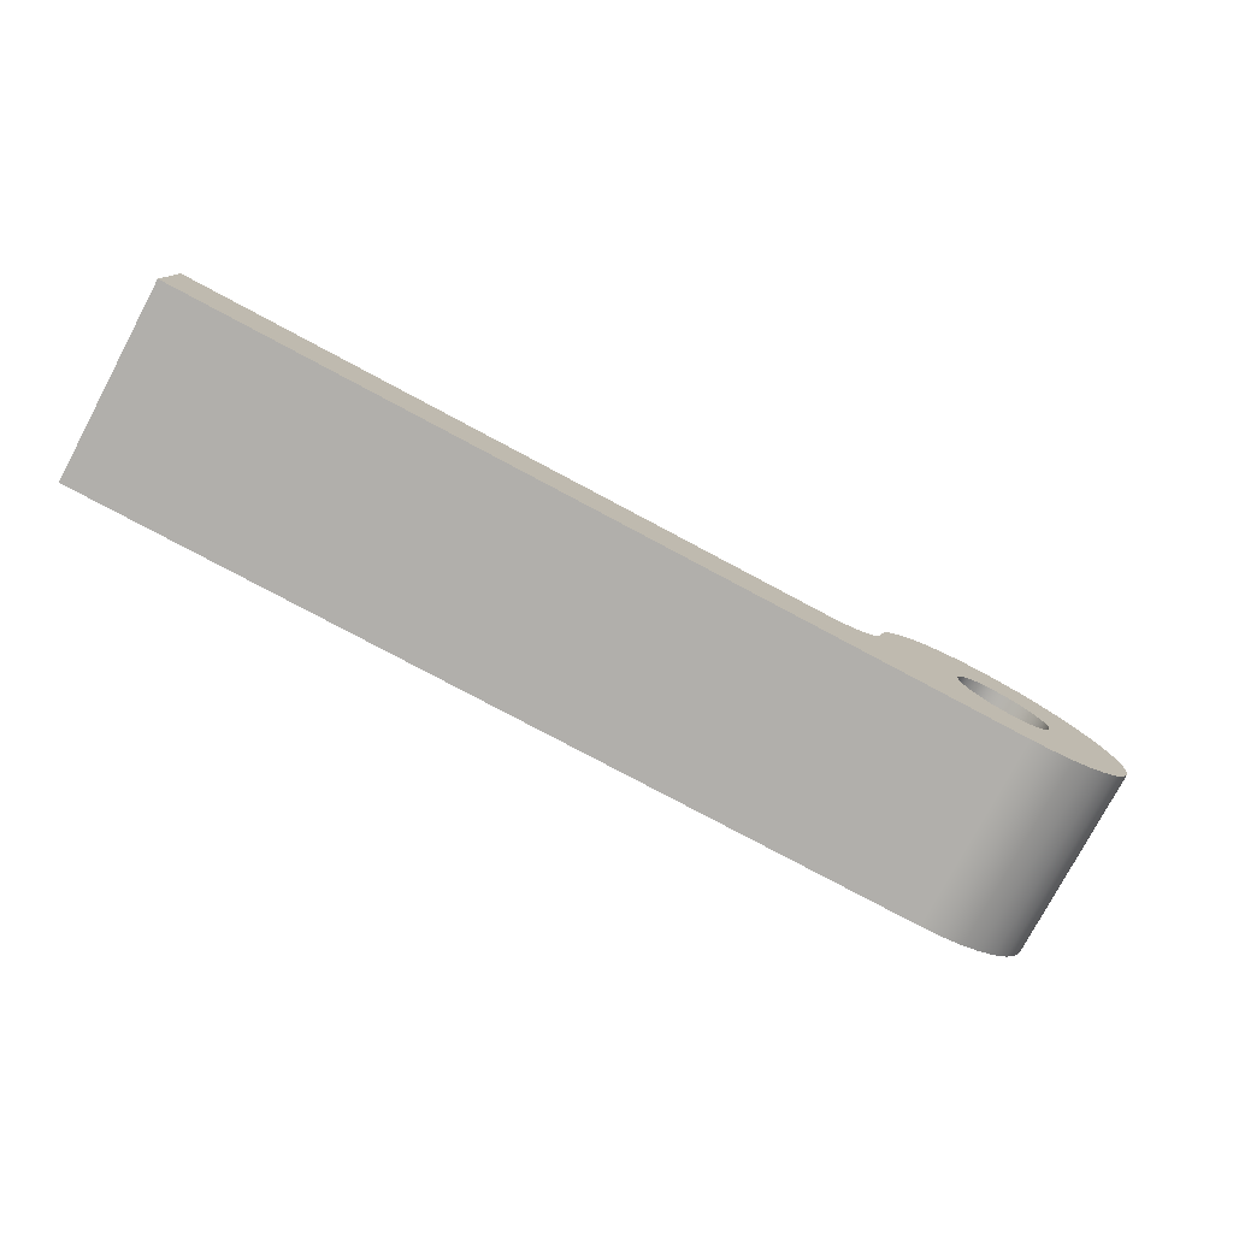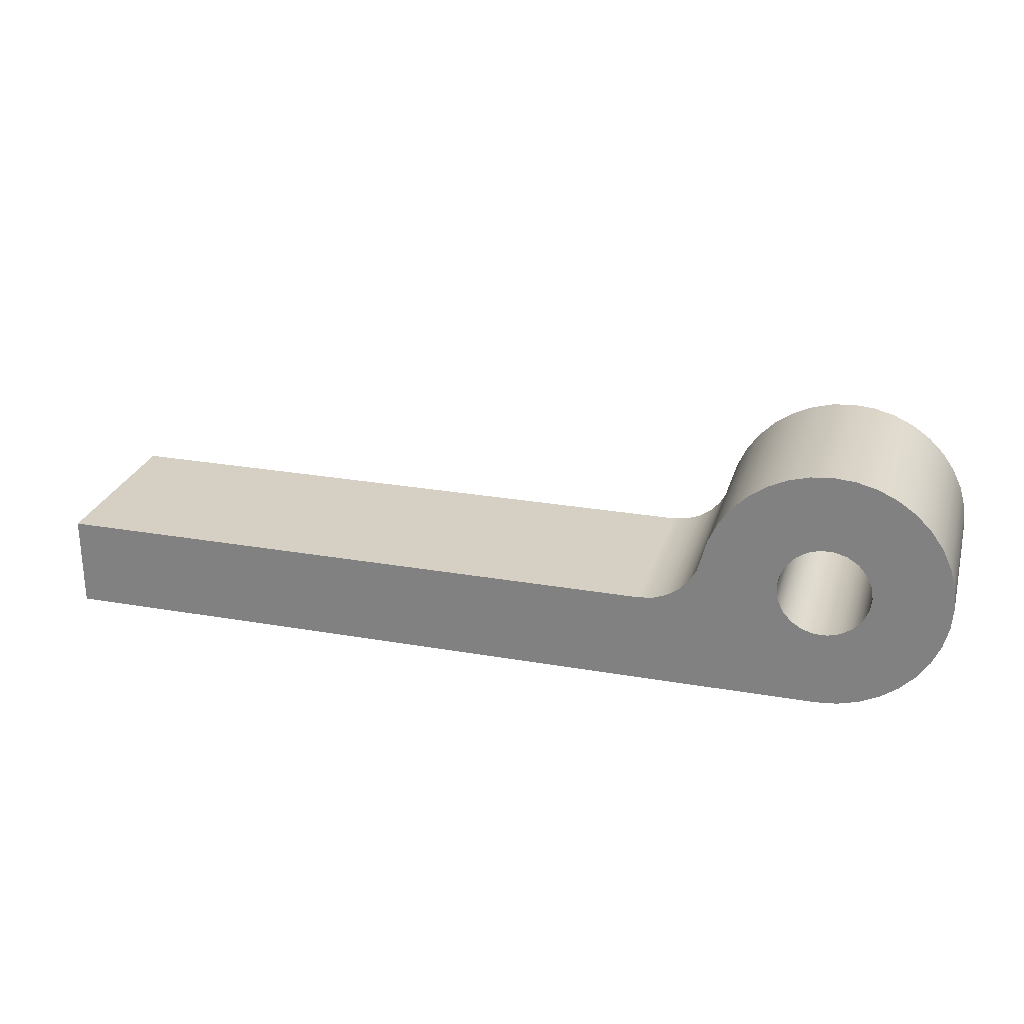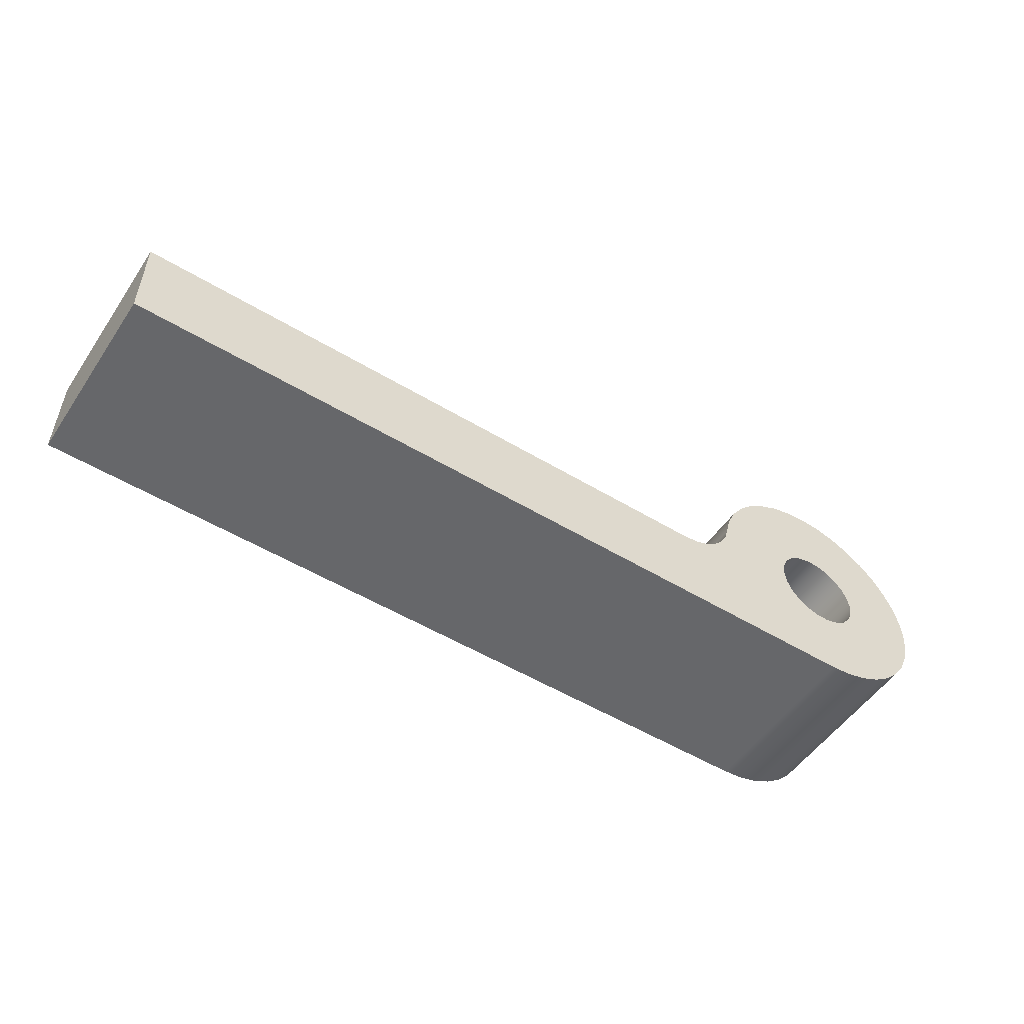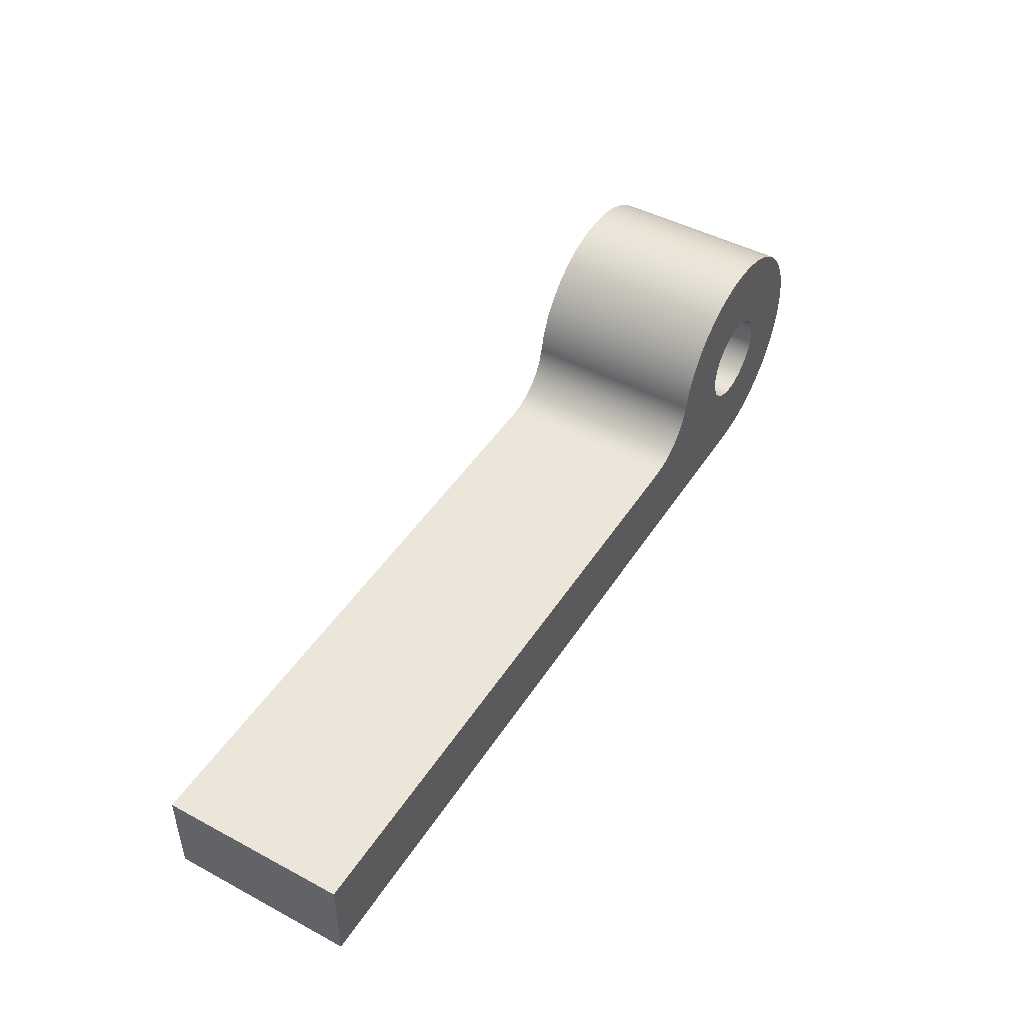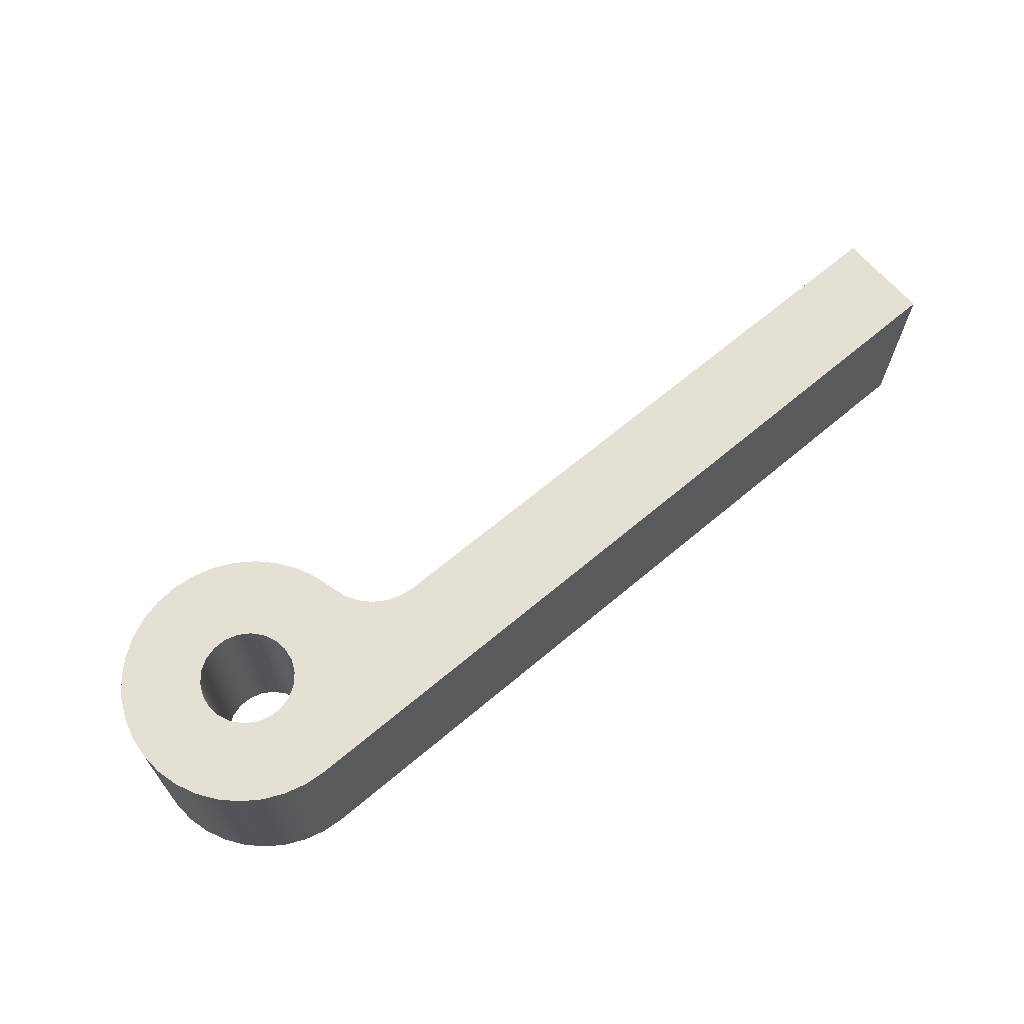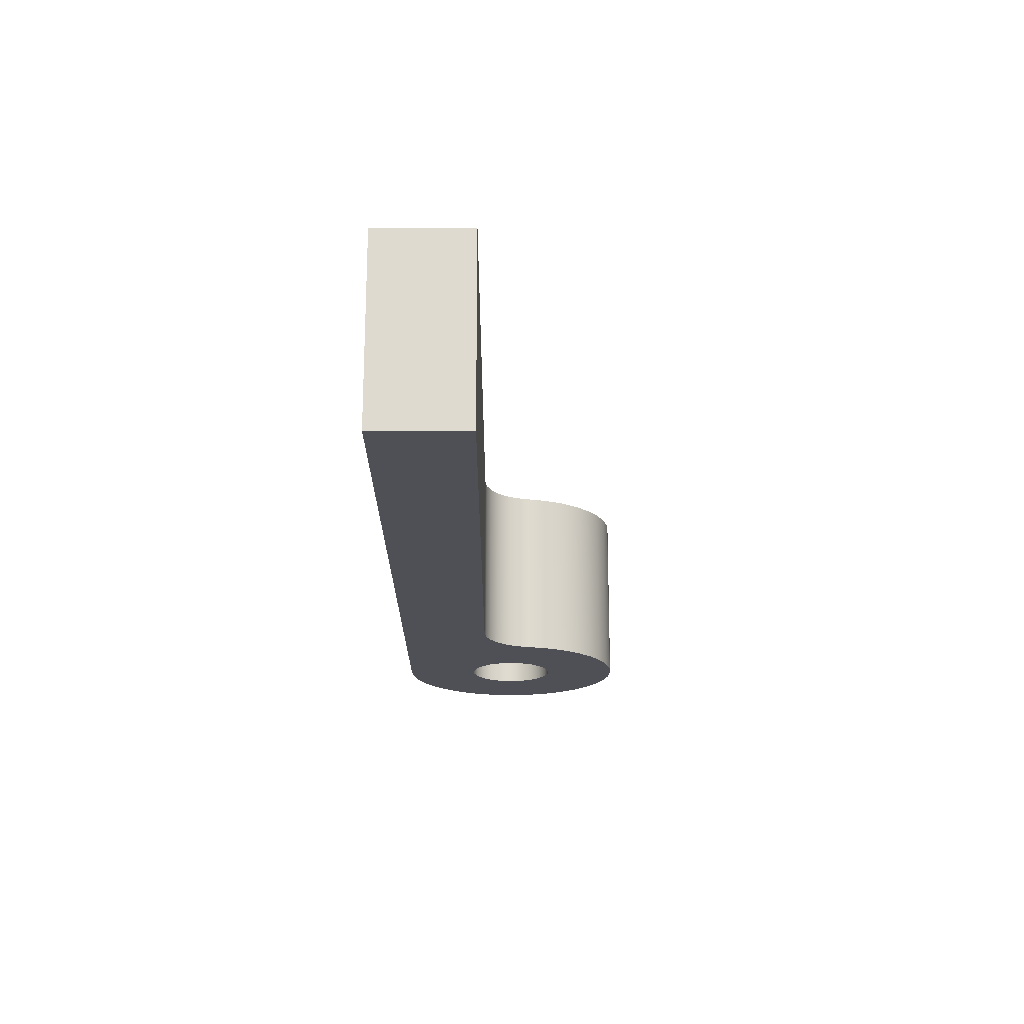
<metadata>
{"format":"obj","ext":"obj","renderer":"f3d","projection":"perspective","resolution":1024,"background":"white","views":[{"elev":-78.3,"azim":151.9,"up":"+Y"},{"elev":26.1,"azim":-164.5,"up":"+Y"},{"elev":-52.2,"azim":146.8,"up":"+Y"},{"elev":46.8,"azim":121.2,"up":"+Y"},{"elev":66.0,"azim":-40.2,"up":"+Z"},{"elev":-19.3,"azim":89.8,"up":"+Z"}]}
</metadata>
<code>
v -0.075 0.2 0.3
v -0.07196 0.1789 0.3
v -0.06309 0.1595 0.3
v -0.04911 0.1433 0.3
v -0.03116 0.1318 0.3
v -0.01067 0.1258 0.3
v 0.01067 0.1258 0.3
v 0.03116 0.1318 0.3
v 0.04911 0.1433 0.3
v 0.06309 0.1595 0.3
v 0.07196 0.1789 0.3
v 0.075 0.2 0.3
v 0.07196 0.2211 0.3
v 0.06309 0.2405 0.3
v 0.04911 0.2567 0.3
v 0.03116 0.2682 0.3
v 0.01067 0.2742 0.3
v -0.01067 0.2742 0.3
v -0.03116 0.2682 0.3
v -0.04911 0.2567 0.3
v -0.06309 0.2405 0.3
v -0.07196 0.2211 0.3
v -0.075 0.2 0
v -0.07196 0.2211 0
v -0.06309 0.2405 0
v -0.04911 0.2567 0
v -0.03116 0.2682 0
v -0.01067 0.2742 0
v 0.01067 0.2742 0
v 0.03116 0.2682 0
v 0.04911 0.2567 0
v 0.06309 0.2405 0
v 0.07196 0.2211 0
v 0.075 0.2 0
v 0.07196 0.1789 0
v 0.06309 0.1595 0
v 0.04911 0.1433 0
v 0.03116 0.1318 0
v 0.01067 0.1258 0
v -0.01067 0.1258 0
v -0.03116 0.1318 0
v -0.04911 0.1433 0
v -0.06309 0.1595 0
v -0.07196 0.1789 0
v -0.075 0.2 0.3
v -0.075 0.2 0
v 0.1972 0.2333 0
v 0.1884 0.2671 0
v 0.1739 0.2989 0
v 0.154 0.3276 0
v 0.1295 0.3524 0
v 0.101 0.3726 0
v 0.06943 0.3876 0
v 0.03575 0.3968 0
v 0.000981 0.4 0
v -0.03382 0.3971 0
v -0.06758 0.3882 0
v -0.09929 0.3736 0
v -0.128 0.3537 0
v -0.1528 0.3291 0
v -0.1729 0.3006 0
v -0.1877 0.269 0
v -0.1969 0.2353 0
v -0.2 0.2005 0
v -0.197 0.1657 0
v -0.1881 0.132 0
v -0.1734 0.1003 0
v -0.1534 0.07165 0
v -0.1287 0.04693 0
v -0.1001 0.02688 0
v -0.06851 0.0121 0
v -0.03478 0.003048 0
v 9.021e-17 8.327e-17 0
v 8.327e-17 8.327e-17 0.3
v -0.03478 0.003048 0.3
v -0.06851 0.0121 0.3
v -0.1001 0.02688 0.3
v -0.1287 0.04693 0.3
v -0.1534 0.07165 0.3
v -0.1734 0.1003 0.3
v -0.1881 0.132 0.3
v -0.197 0.1657 0.3
v -0.2 0.2005 0.3
v -0.1969 0.2353 0.3
v -0.1877 0.269 0.3
v -0.1729 0.3006 0.3
v -0.1528 0.3291 0.3
v -0.128 0.3537 0.3
v -0.09929 0.3736 0.3
v -0.06758 0.3882 0.3
v -0.03382 0.3971 0.3
v 0.000981 0.4 0.3
v 0.03575 0.3968 0.3
v 0.06943 0.3876 0.3
v 0.101 0.3726 0.3
v 0.1295 0.3524 0.3
v 0.154 0.3276 0.3
v 0.1739 0.2989 0.3
v 0.1884 0.2671 0.3
v 0.1972 0.2333 0.3
v 0.2958 0.15 0
v 0.2726 0.1527 0
v 0.2507 0.1607 0
v 0.2313 0.1736 0
v 0.2153 0.1907 0
v 0.2038 0.2109 0
v 0.1972 0.2333 0
v 0.1972 0.2333 0.3
v 0.2038 0.2109 0.3
v 0.2153 0.1907 0.3
v 0.2313 0.1736 0.3
v 0.2507 0.1607 0.3
v 0.2726 0.1527 0.3
v 0.2958 0.15 0.3
v 1.3 0.15 0
v 0.2958 0.15 0
v 0.2958 0.15 0.3
v 1.3 0.15 0.3
v 1.3 0 0
v 1.3 0.15 0
v 1.3 0.15 0.3
v 1.3 0 0.3
v 9.021e-17 8.327e-17 0
v 1.3 0 0
v 1.3 0 0.3
v 8.327e-17 8.327e-17 0.3
v -0.075 0.2 0.3
v -0.07196 0.2211 0.3
v -0.06309 0.2405 0.3
v -0.04911 0.2567 0.3
v -0.03116 0.2682 0.3
v -0.01067 0.2742 0.3
v 0.01067 0.2742 0.3
v 0.03116 0.2682 0.3
v 0.04911 0.2567 0.3
v 0.06309 0.2405 0.3
v 0.07196 0.2211 0.3
v 0.075 0.2 0.3
v 0.07196 0.1789 0.3
v 0.06309 0.1595 0.3
v 0.04911 0.1433 0.3
v 0.03116 0.1318 0.3
v 0.01067 0.1258 0.3
v -0.01067 0.1258 0.3
v -0.03116 0.1318 0.3
v -0.04911 0.1433 0.3
v -0.06309 0.1595 0.3
v -0.07196 0.1789 0.3
v 8.327e-17 8.327e-17 0.3
v 1.3 0 0.3
v 1.3 0.15 0.3
v 0.2958 0.15 0.3
v 0.2726 0.1527 0.3
v 0.2507 0.1607 0.3
v 0.2313 0.1736 0.3
v 0.2153 0.1907 0.3
v 0.2038 0.2109 0.3
v 0.1972 0.2333 0.3
v 0.1884 0.2671 0.3
v 0.1739 0.2989 0.3
v 0.154 0.3276 0.3
v 0.1295 0.3524 0.3
v 0.101 0.3726 0.3
v 0.06943 0.3876 0.3
v 0.03575 0.3968 0.3
v 0.000981 0.4 0.3
v -0.03382 0.3971 0.3
v -0.06758 0.3882 0.3
v -0.09929 0.3736 0.3
v -0.128 0.3537 0.3
v -0.1528 0.3291 0.3
v -0.1729 0.3006 0.3
v -0.1877 0.269 0.3
v -0.1969 0.2353 0.3
v -0.2 0.2005 0.3
v -0.197 0.1657 0.3
v -0.1881 0.132 0.3
v -0.1734 0.1003 0.3
v -0.1534 0.07165 0.3
v -0.1287 0.04693 0.3
v -0.1001 0.02688 0.3
v -0.06851 0.0121 0.3
v -0.03478 0.003048 0.3
v -0.075 0.2 0
v -0.07196 0.1789 0
v -0.06309 0.1595 0
v -0.04911 0.1433 0
v -0.03116 0.1318 0
v -0.01067 0.1258 0
v 0.01067 0.1258 0
v 0.03116 0.1318 0
v 0.04911 0.1433 0
v 0.06309 0.1595 0
v 0.07196 0.1789 0
v 0.075 0.2 0
v 0.07196 0.2211 0
v 0.06309 0.2405 0
v 0.04911 0.2567 0
v 0.03116 0.2682 0
v 0.01067 0.2742 0
v -0.01067 0.2742 0
v -0.03116 0.2682 0
v -0.04911 0.2567 0
v -0.06309 0.2405 0
v -0.07196 0.2211 0
v 1.3 0 0
v 9.021e-17 8.327e-17 0
v -0.03478 0.003048 0
v -0.06851 0.0121 0
v -0.1001 0.02688 0
v -0.1287 0.04693 0
v -0.1534 0.07165 0
v -0.1734 0.1003 0
v -0.1881 0.132 0
v -0.197 0.1657 0
v -0.2 0.2005 0
v -0.1969 0.2353 0
v -0.1877 0.269 0
v -0.1729 0.3006 0
v -0.1528 0.3291 0
v -0.128 0.3537 0
v -0.09929 0.3736 0
v -0.06758 0.3882 0
v -0.03382 0.3971 0
v 0.000981 0.4 0
v 0.03575 0.3968 0
v 0.06943 0.3876 0
v 0.101 0.3726 0
v 0.1295 0.3524 0
v 0.154 0.3276 0
v 0.1739 0.2989 0
v 0.1884 0.2671 0
v 0.1972 0.2333 0
v 0.2038 0.2109 0
v 0.2153 0.1907 0
v 0.2313 0.1736 0
v 0.2507 0.1607 0
v 0.2726 0.1527 0
v 0.2958 0.15 0
v 1.3 0.15 0
g 2833a754-e2ee-11ea-8a62-54bf646e7e1f
f 2 44 1
f 1 44 46
f 45 23 22
f 22 23 24
f 22 24 21
f 21 24 25
f 21 25 20
f 20 25 26
f 20 26 19
f 19 26 27
f 19 27 18
f 18 27 28
f 18 28 17
f 17 28 29
f 17 29 16
f 16 29 30
f 16 30 15
f 15 30 31
f 15 31 14
f 14 31 32
f 14 32 13
f 13 32 33
f 13 33 12
f 12 33 34
f 12 34 11
f 11 34 35
f 11 35 10
f 10 35 36
f 10 36 9
f 9 36 37
f 9 37 8
f 8 37 38
f 8 38 7
f 7 38 39
f 7 39 6
f 6 39 40
f 6 40 5
f 5 40 41
f 5 41 4
f 4 41 42
f 4 42 3
f 3 42 43
f 3 43 2
f 2 43 44
g 28388986-e2ee-11ea-b409-54bf646e7e1f
f 100 47 99
f 99 47 48
f 99 48 98
f 98 48 49
f 98 49 97
f 97 49 50
f 97 50 96
f 96 50 51
f 96 51 95
f 95 51 52
f 95 52 94
f 94 52 53
f 94 53 93
f 93 53 54
f 93 54 92
f 92 54 55
f 92 55 91
f 91 55 56
f 91 56 90
f 90 56 57
f 90 57 89
f 89 57 58
f 89 58 88
f 88 58 59
f 88 59 87
f 87 59 60
f 87 60 86
f 86 60 61
f 86 61 85
f 85 61 62
f 85 62 84
f 84 62 63
f 84 63 83
f 83 63 64
f 83 64 82
f 82 64 65
f 82 65 81
f 81 65 66
f 81 66 80
f 80 66 67
f 80 67 79
f 79 67 68
f 79 68 78
f 78 68 69
f 78 69 77
f 77 69 70
f 77 70 76
f 76 70 71
f 76 71 75
f 75 71 72
f 75 72 74
f 74 72 73
g 283d446c-e2ee-11ea-9282-54bf646e7e1f
f 114 101 113
f 113 101 102
f 113 102 112
f 112 102 103
f 112 103 111
f 111 103 104
f 111 104 110
f 110 104 105
f 110 105 109
f 109 105 106
f 109 106 108
f 108 106 107
g 2851685c-e2ee-11ea-8ce6-54bf646e7e1f
f 115 116 118
f 118 116 117
g 2856bfa6-e2ee-11ea-b4e0-54bf646e7e1f
f 119 120 122
f 122 120 121
g 285c16da-e2ee-11ea-ace3-54bf646e7e1f
f 123 124 126
f 126 124 125
g 28619586-e2ee-11ea-8aa3-54bf646e7e1f
f 128 175 127
f 127 175 176
f 127 176 148
f 148 176 177
f 148 177 147
f 147 177 178
f 147 178 146
f 146 178 179
f 146 179 145
f 145 179 180
f 145 180 181
f 129 173 128
f 128 173 174
f 128 174 175
f 173 129 172
f 172 129 130
f 172 130 171
f 171 130 131
f 171 131 170
f 170 131 169
f 169 131 132
f 169 132 168
f 168 132 167
f 167 132 166
f 166 132 133
f 166 133 165
f 165 133 164
f 164 133 163
f 163 133 134
f 163 134 162
f 162 134 161
f 161 134 135
f 161 135 160
f 160 135 136
f 160 136 159
f 159 136 137
f 159 137 158
f 158 137 138
f 158 138 157
f 157 138 139
f 157 139 156
f 156 139 140
f 156 140 155
f 155 140 141
f 155 141 154
f 154 141 149
f 154 149 153
f 153 149 152
f 152 149 150
f 152 150 151
f 141 142 149
f 149 142 143
f 149 143 144
f 145 181 144
f 144 181 182
f 144 182 183
f 183 149 144
g 28673a76-e2ee-11ea-b237-54bf646e7e1f
f 185 215 184
f 184 215 216
f 184 216 205
f 205 216 217
f 205 217 218
f 215 185 214
f 214 185 186
f 214 186 213
f 213 186 187
f 213 187 212
f 212 187 188
f 212 188 211
f 211 188 210
f 210 188 189
f 210 189 209
f 209 189 208
f 208 189 207
f 207 189 190
f 207 190 191
f 191 192 207
f 207 192 237
f 207 237 238
f 237 192 236
f 236 192 193
f 236 193 235
f 235 193 194
f 235 194 234
f 234 194 195
f 234 195 233
f 233 195 196
f 233 196 232
f 232 196 197
f 232 197 231
f 231 197 198
f 231 198 230
f 230 198 199
f 230 199 229
f 229 199 228
f 228 199 200
f 228 200 227
f 227 200 226
f 226 200 225
f 225 200 201
f 225 201 224
f 224 201 223
f 223 201 222
f 222 201 202
f 222 202 221
f 221 202 220
f 220 202 203
f 220 203 219
f 219 203 204
f 219 204 218
f 218 204 205
f 240 206 239
f 239 206 207
f 239 207 238

</code>
